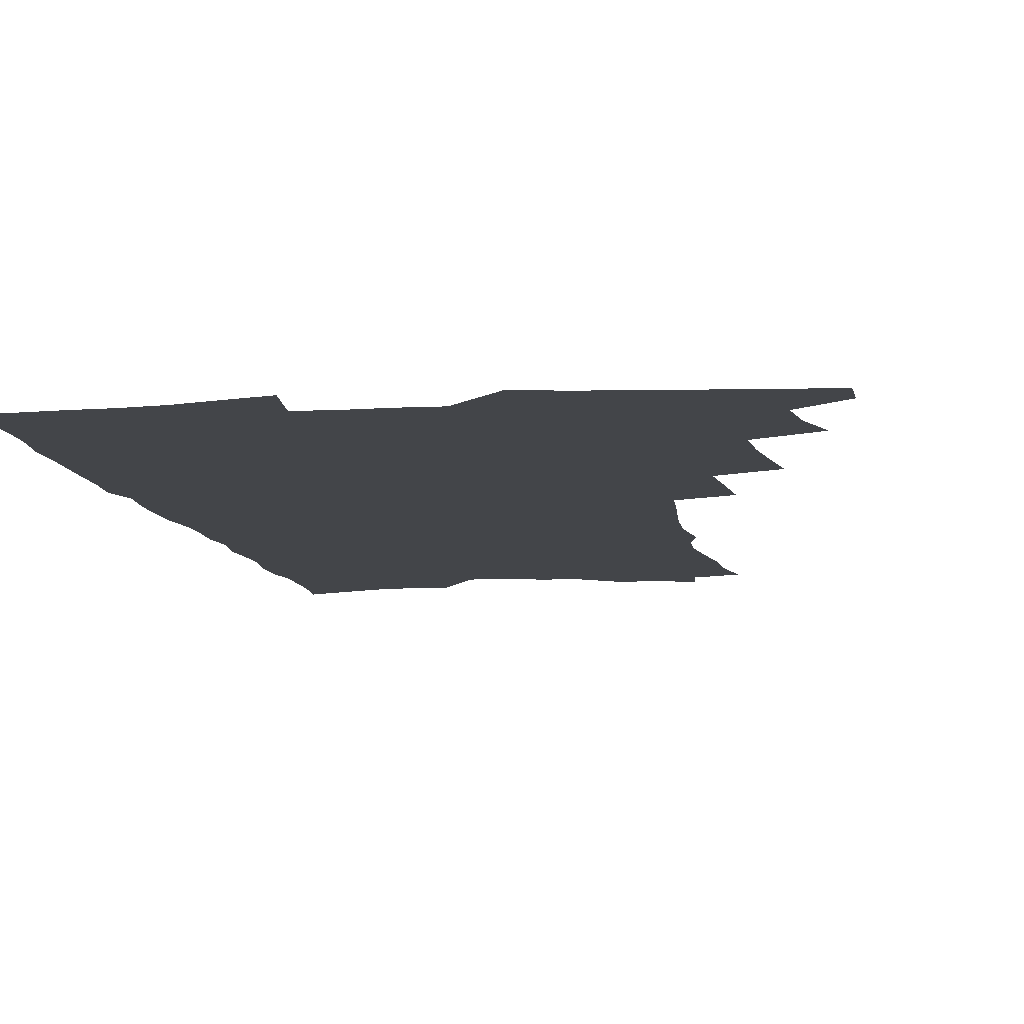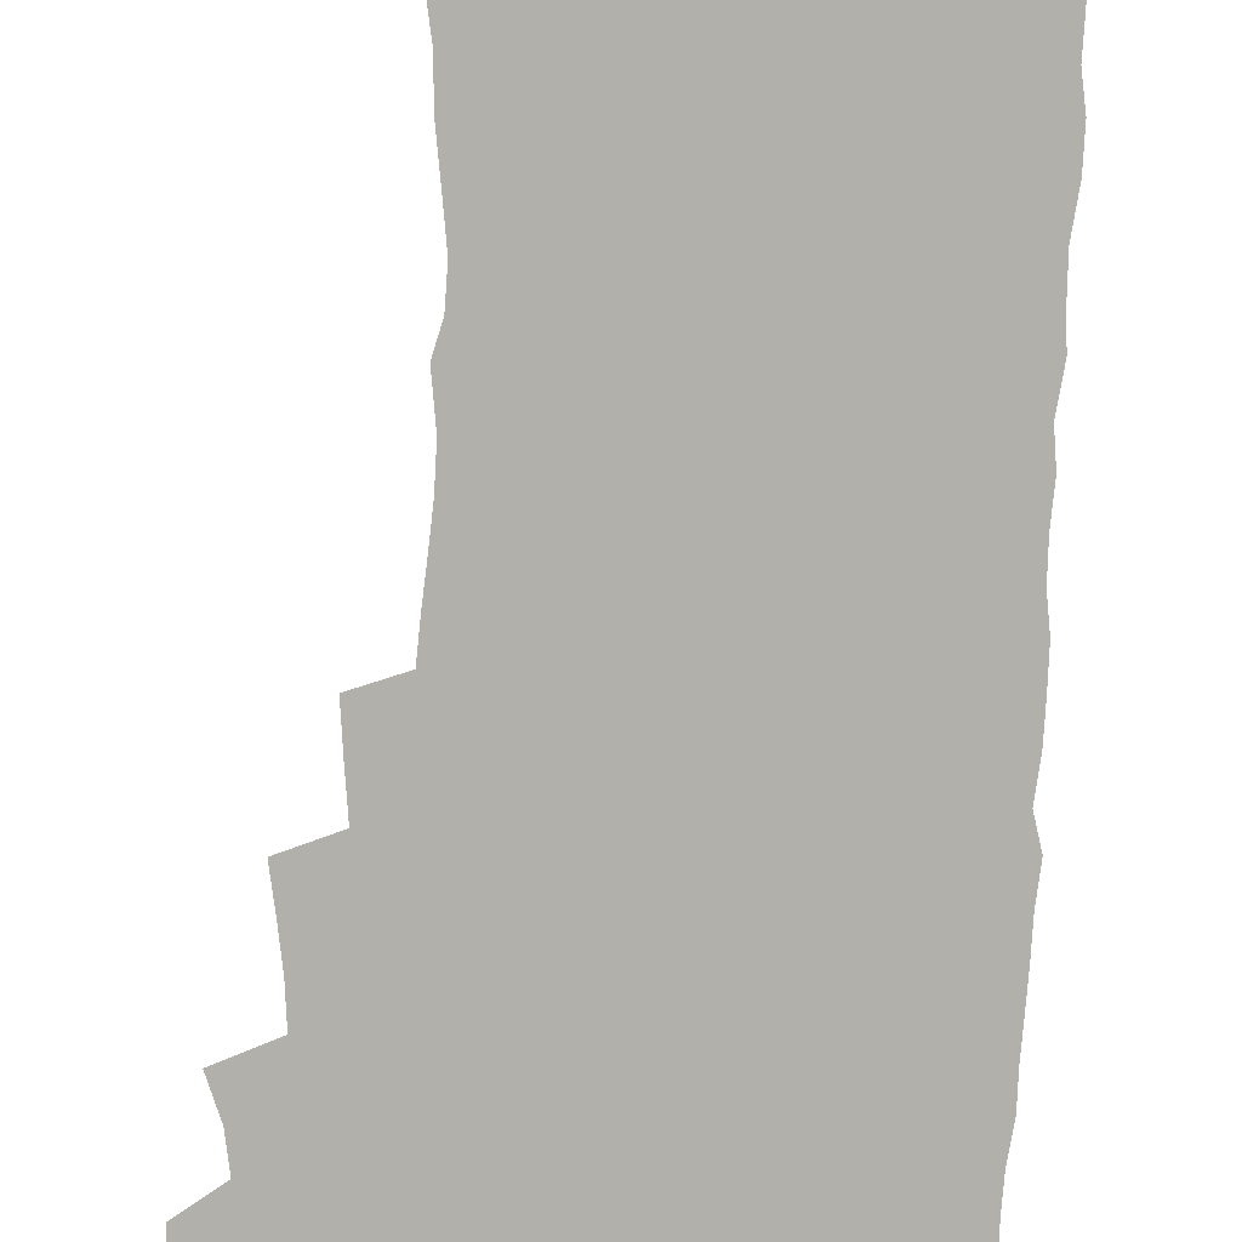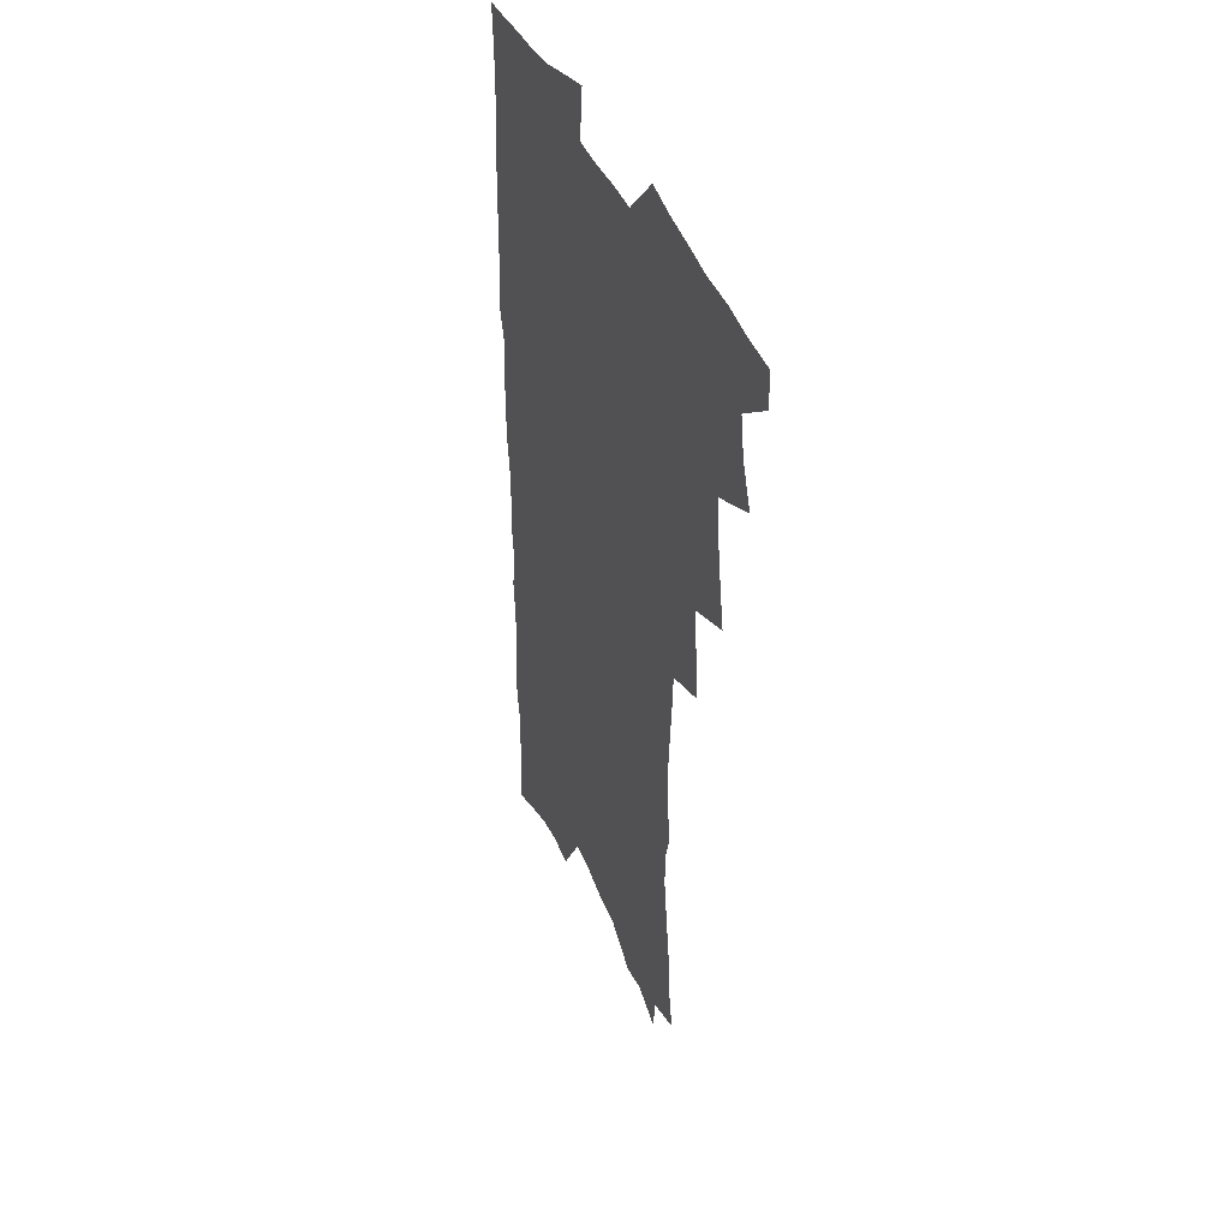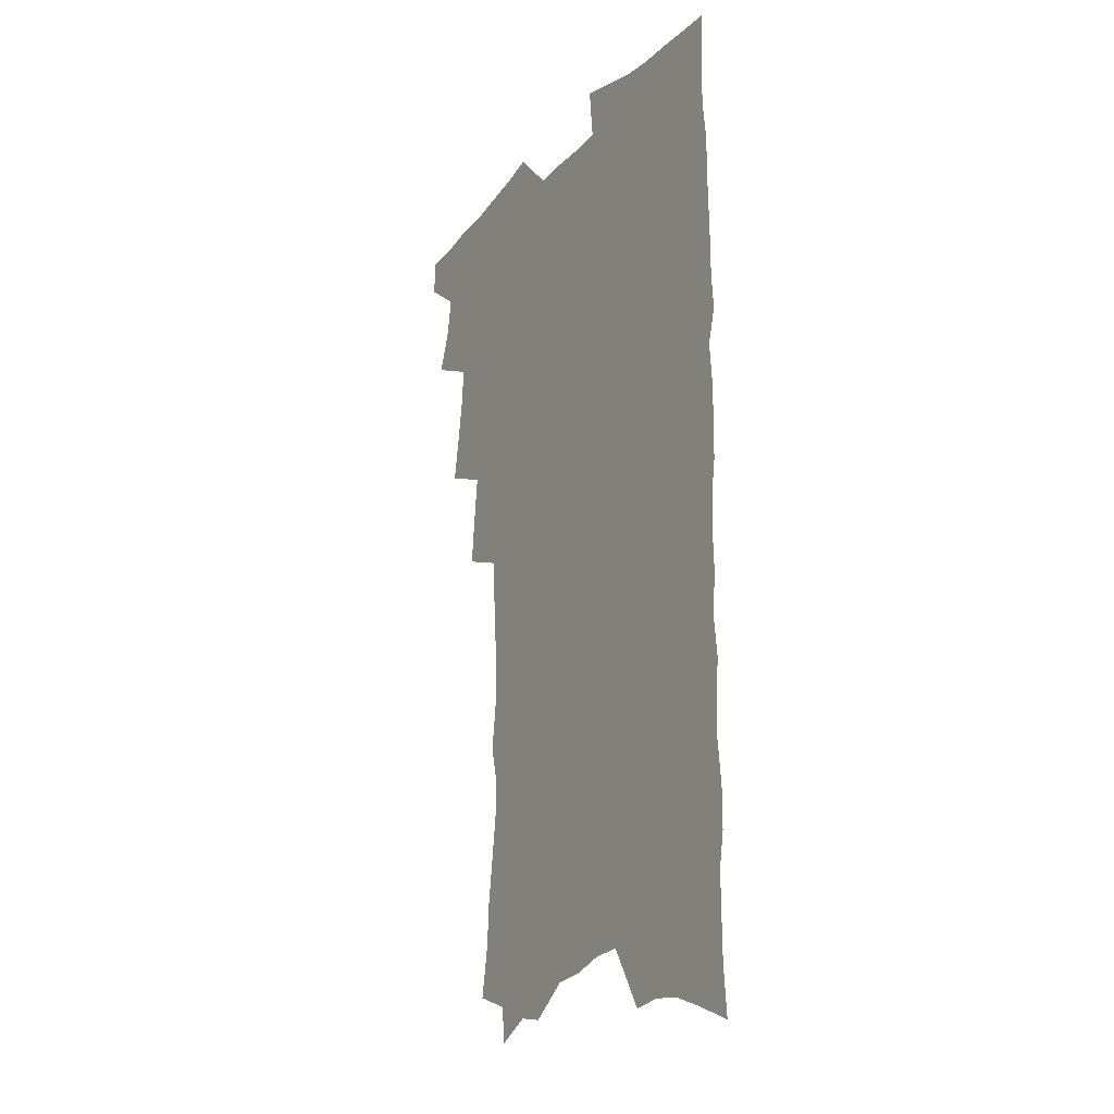
<metadata>
{"format":"obj","ext":"obj","renderer":"f3d","projection":"perspective","resolution":1024,"background":"white","views":[{"elev":-8.7,"azim":-170.9,"up":"+Z"},{"elev":-78.5,"azim":-2.9,"up":"+Z"},{"elev":41.9,"azim":-112.0,"up":"+Y"},{"elev":-21.7,"azim":60.2,"up":"+Y"}]}
</metadata>
<code>
v 464.1 549.4 0
v 464.5 564.1 0
v 473.5 502.5 0
v 479.9 519.5 0
v 482.5 535.3 0
v 482.5 549.9 0
v 480.5 564.9 0
v 490 439.5 0
v 493.1 457.5 0
v 495.8 474.9 0
v 497.3 491.3 0
v 500.7 507.6 0
v 499.6 521.7 0
v 498.9 536.3 0
v 497.8 550.9 0
v 495.1 567.3 0
v 508.5 391.4 0
v 510.4 410.7 0
v 512.6 430 0
v 513.6 446.8 0
v 513.8 462.5 0
v 511.2 476.5 0
v 515.2 493.8 0
v 516.3 508.9 0
v 515.5 522.8 0
v 514.2 537.4 0
v 512.5 552.5 0
v 510.9 567.6 0
v 523.7 192.8 0
v 527.5 213.9 0
v 528.5 231.1 0
v 531.2 250.4 0
v 533.8 269.5 0
v 533.4 285.1 0
v 530 297.9 0
v 532.7 318.2 0
v 532.6 335 0
v 531.5 351.1 0
v 530.3 367.1 0
v 529.4 383.6 0
v 528.5 400.1 0
v 528.9 417.2 0
v 528.8 433.1 0
v 530.3 449.9 0
v 531.4 466 0
v 531 480.6 0
v 530.1 495 0
v 530.1 509.4 0
v 530 523.7 0
v 529.5 538.2 0
v 527.4 554.1 0
v 525.3 570 0
v 542.6 171.5 0
v 541.4 186.3 0
v 542 203.6 0
v 547.3 227.1 0
v 549 245.6 0
v 550.2 263.2 0
v 549.3 278 0
v 549.5 294.6 0
v 548 309.2 0
v 549.8 328.6 0
v 548 342.7 0
v 547.6 358.8 0
v 547.1 374.7 0
v 545.5 389.4 0
v 545.2 405.4 0
v 546.7 423 0
v 546.4 437.8 0
v 545.6 452.1 0
v 545.9 467.1 0
v 546.5 482 0
v 546.7 496.3 0
v 546.6 510.3 0
v 546.2 524.3 0
v 544.4 539.4 0
v 542.1 555.7 0
v 539.8 572.1 0
v 558.3 179.1 0
v 560.7 198.5 0
v 562.9 219 0
v 563.4 235.9 0
v 565.3 255 0
v 565.4 271 0
v 564.7 286 0
v 564 301.1 0
v 563.2 316.4 0
v 564.1 334.5 0
v 563.3 349.3 0
v 562.9 364.8 0
v 561.3 378.6 0
v 560.5 393.5 0
v 560 408.6 0
v 561.2 425.2 0
v 561.1 439.9 0
v 560.6 454 0
v 561.3 469 0
v 561.6 483.3 0
v 561.7 497.2 0
v 562.1 510.9 0
v 561.8 524.3 0
v 560 539.1 0
v 557.3 556.3 0
v 554.1 575.4 0
v 570.8 176.6 0
v 576.8 207.9 0
v 578.1 226.7 0
v 578.1 242.4 0
v 578.6 259.3 0
v 578.2 274.3 0
v 577.9 290 0
v 577.1 304.7 0
v 577.3 321.7 0
v 577.1 337.5 0
v 577 353.3 0
v 576.6 368.2 0
v 576.1 382.9 0
v 576 398.1 0
v 575.8 412.9 0
v 575 426.6 0
v 575 441.1 0
v 574.8 455.3 0
v 575.9 470.5 0
v 575.3 483.8 0
v 575.9 498 0
v 576.2 511.4 0
v 575.6 524.9 0
v 574.5 539.4 0
v 572.9 555.3 0
v 587.8 188.5 0
v 591 214 0
v 592.2 233.1 0
v 591.5 246.6 0
v 591.4 262.4 0
v 591.3 278.1 0
v 590.5 292.3 0
v 590.2 308.1 0
v 590.1 323.9 0
v 589.8 339.1 0
v 589.9 355.9 0
v 589.6 369.4 0
v 589.7 385.5 0
v 589.5 400 0
v 589.3 414.3 0
v 589.7 429.3 0
v 588.7 442.4 0
v 589.4 457.4 0
v 589.6 471.2 0
v 589.4 484.7 0
v 589.5 498.3 0
v 589.7 511.7 0
v 589.3 525.5 0
v 588.6 540.2 0
v 587.5 555.7 0
v 601.6 189.5 0
v 603.8 215.6 0
v 604.2 232.7 0
v 603.8 247 0
v 603.9 263.9 0
v 603.8 280.3 0
v 603.5 295.5 0
v 603.3 311.3 0
v 603.1 327 0
v 602.7 341.3 0
v 602.5 354.7 0
v 602.5 370.9 0
v 602.7 386.3 0
v 602.6 401.3 0
v 602.6 415 0
v 602.7 430.4 0
v 602.4 443.6 0
v 603 458.4 0
v 603 471.6 0
v 602.9 484.9 0
v 602.8 498.1 0
v 603.4 511.8 0
v 603.3 525.5 0
v 603.3 539.5 0
v 602.6 554.9 0
v 615.9 193.5 0
v 616.5 214.8 0
v 616.6 234 0
v 616.5 249.4 0
v 616.3 264.8 0
v 616.2 281.7 0
v 615.9 295.9 0
v 615.7 311.6 0
v 615.6 326.9 0
v 615.4 342.2 0
v 615.2 356.4 0
v 615.2 372.1 0
v 615.8 385.2 0
v 615.6 400.6 0
v 615.7 414.7 0
v 615.7 430.3 0
v 615.8 444.4 0
v 616 458.4 0
v 616.3 471.7 0
v 616.7 485.2 0
v 617.2 498.6 0
v 617 512 0
v 617.3 525.4 0
v 617.5 539 0
v 616.9 555.4 0
v 614.7 577.7 0
v 629.6 194.2 0
v 629.3 215.6 0
v 629.1 233.1 0
v 628.8 250.2 0
v 628.7 265 0
v 628.5 281.9 0
v 628.3 296.6 0
v 628.1 312.3 0
v 628.1 327 0
v 628 342.9 0
v 627.9 357.7 0
v 628.4 370.1 0
v 628.5 387.1 0
v 628.5 401.5 0
v 628.8 414.8 0
v 628.8 429.8 0
v 629 443.9 0
v 629 458.2 0
v 629.5 471.2 0
v 630.5 484.2 0
v 630.4 498.7 0
v 630.8 511.7 0
v 631.2 525 0
v 631.4 539.1 0
v 631.7 553.4 0
v 630.3 573.6 0
v 644.5 169.4 0
v 642.9 194.1 0
v 642.4 213.4 0
v 641.8 231.5 0
v 641.7 247.6 0
v 641 265.9 0
v 640.7 281.5 0
v 640.7 296.2 0
v 641.3 309.6 0
v 640.3 328.6 0
v 640.8 341.7 0
v 640.5 357.3 0
v 641 371.2 0
v 641.3 385.5 0
v 641.3 400.1 0
v 642.4 413 0
v 641.8 429.4 0
v 642.4 442.8 0
v 642.6 456.8 0
v 643.1 470.3 0
v 643.7 483.8 0
v 644 497.9 0
v 644.7 511.3 0
v 644.9 524.8 0
v 645.4 538.8 0
v 645.9 553 0
v 646.3 569.1 0
v 657.9 171 0
v 656.8 190.7 0
v 655.7 210.5 0
v 654.7 229.3 0
v 654.6 245.5 0
v 653.8 263.2 0
v 653.9 278.4 0
v 653 295.2 0
v 654 308.5 0
v 653.3 325.4 0
v 653.3 340.6 0
v 653.5 355.2 0
v 654.4 368.6 0
v 654.3 383.9 0
v 656 396.9 0
v 655.2 413.3 0
v 655.3 427.6 0
v 655.9 441.3 0
v 656.4 455.1 0
v 656.6 469.2 0
v 657.4 482.5 0
v 656.8 498.2 0
v 658.1 510.8 0
v 658.9 524.3 0
v 659.5 538.1 0
v 660.2 552.6 0
v 661.2 566.9 0
v 671.6 169 0
v 670.8 187.3 0
v 670.1 205.3 0
v 669.2 223.6 0
v 668.2 241.6 0
v 668.9 256.6 0
v 667.7 274.2 0
v 667.5 290 0
v 667.5 305.3 0
v 666.9 321.6 0
v 668.9 334.4 0
v 667.4 351.7 0
v 667.3 366.9 0
v 668.2 380.8 0
v 669.6 394.5 0
v 669.4 410.2 0
v 670.6 424 0
v 670.2 439.1 0
v 670.1 453.7 0
v 670.7 467.6 0
v 671.1 481.7 0
v 670.8 496.2 0
v 672.9 509.5 0
v 672.6 524 0
v 673.1 537.2 0
v 674.6 551.6 0
v 675.6 566.3 0
v 686.8 163.3 0
v 686.5 180.3 0
v 684.4 200.8 0
v 683.6 218.4 0
v 684.1 234.3 0
v 683.1 251.5 0
v 683.1 267.5 0
v 683.4 282.9 0
v 682.3 299.9 0
v 681.1 316.7 0
v 682.4 330.9 0
v 683 345.7 0
v 682.5 361.5 0
v 685.2 374.7 0
v 683.9 391.4 0
v 685.2 405.6 0
v 685.3 420.9 0
v 684.5 436.6 0
v 684.4 451.3 0
v 686 465 0
v 686.6 479.3 0
v 687.9 493.4 0
v 686.9 508.8 0
v 687.7 522.7 0
v 688.3 536.7 0
v 688.7 550.6 0
v 689.9 565 0
v 702.8 156.4 0
v 701.1 175.9 0
v 700.9 192.7 0
v 700.8 209.3 0
v 703.2 223.1 0
v 703.3 239.3 0
v 701.3 257.6 0
v 701.8 272.9 0
v 703 287.7 0
v 700.9 305.7 0
v 702.6 320 0
v 701.9 336.4 0
v 702.3 351.8 0
v 704.4 365.9 0
v 704.7 381.7 0
v 704.6 397.6 0
v 703.2 414.6 0
v 707 428.2 0
v 705.8 444.3 0
v 705.8 459.5 0
v 705.4 474.8 0
v 705 490.1 0
v 705.2 505.1 0
v 703.3 521.2 0
v 702.9 535.9 0
v 703.4 550 0
v 704.2 564.1 0
v 706 586 0
f 5 6 1
f 1 6 2
f 6 7 2
f 11 12 3
f 3 12 4
f 12 13 4
f 4 13 5
f 13 14 5
f 5 14 6
f 14 15 6
f 6 15 7
f 15 16 7
f 19 20 8
f 8 20 9
f 20 21 9
f 9 21 10
f 21 22 10
f 10 22 11
f 22 23 11
f 11 23 12
f 23 24 12
f 12 24 13
f 24 25 13
f 13 25 14
f 25 26 14
f 14 26 15
f 26 27 15
f 15 27 16
f 27 28 16
f 40 41 17
f 17 41 18
f 41 42 18
f 18 42 19
f 42 43 19
f 19 43 20
f 43 44 20
f 20 44 21
f 44 45 21
f 21 45 22
f 45 46 22
f 22 46 23
f 46 47 23
f 23 47 24
f 47 48 24
f 24 48 25
f 48 49 25
f 25 49 26
f 49 50 26
f 26 50 27
f 50 51 27
f 27 51 28
f 51 52 28
f 54 55 29
f 29 55 30
f 55 56 30
f 30 56 31
f 56 57 31
f 31 57 32
f 57 58 32
f 32 58 33
f 58 59 33
f 33 59 34
f 59 60 34
f 34 60 35
f 60 61 35
f 35 61 36
f 61 62 36
f 36 62 37
f 62 63 37
f 37 63 38
f 63 64 38
f 38 64 39
f 64 65 39
f 39 65 40
f 65 66 40
f 40 66 41
f 66 67 41
f 41 67 42
f 67 68 42
f 42 68 43
f 68 69 43
f 43 69 44
f 69 70 44
f 44 70 45
f 70 71 45
f 45 71 46
f 71 72 46
f 46 72 47
f 72 73 47
f 47 73 48
f 73 74 48
f 48 74 49
f 74 75 49
f 49 75 50
f 75 76 50
f 50 76 51
f 76 77 51
f 51 77 52
f 77 78 52
f 53 79 54
f 79 80 54
f 54 80 55
f 80 81 55
f 55 81 56
f 81 82 56
f 56 82 57
f 82 83 57
f 57 83 58
f 83 84 58
f 58 84 59
f 84 85 59
f 59 85 60
f 85 86 60
f 60 86 61
f 86 87 61
f 61 87 62
f 87 88 62
f 62 88 63
f 88 89 63
f 63 89 64
f 89 90 64
f 64 90 65
f 90 91 65
f 65 91 66
f 91 92 66
f 66 92 67
f 92 93 67
f 67 93 68
f 93 94 68
f 68 94 69
f 94 95 69
f 69 95 70
f 95 96 70
f 70 96 71
f 96 97 71
f 71 97 72
f 97 98 72
f 72 98 73
f 98 99 73
f 73 99 74
f 99 100 74
f 74 100 75
f 100 101 75
f 75 101 76
f 101 102 76
f 76 102 77
f 102 103 77
f 77 103 78
f 103 104 78
f 79 105 80
f 105 106 80
f 80 106 81
f 106 107 81
f 81 107 82
f 107 108 82
f 82 108 83
f 108 109 83
f 83 109 84
f 109 110 84
f 84 110 85
f 110 111 85
f 85 111 86
f 111 112 86
f 86 112 87
f 112 113 87
f 87 113 88
f 113 114 88
f 88 114 89
f 114 115 89
f 89 115 90
f 115 116 90
f 90 116 91
f 116 117 91
f 91 117 92
f 117 118 92
f 92 118 93
f 118 119 93
f 93 119 94
f 119 120 94
f 94 120 95
f 120 121 95
f 95 121 96
f 121 122 96
f 96 122 97
f 122 123 97
f 97 123 98
f 123 124 98
f 98 124 99
f 124 125 99
f 99 125 100
f 125 126 100
f 100 126 101
f 126 127 101
f 101 127 102
f 127 128 102
f 102 128 103
f 128 129 103
f 103 129 104
f 105 130 106
f 130 131 106
f 106 131 107
f 131 132 107
f 107 132 108
f 132 133 108
f 108 133 109
f 133 134 109
f 109 134 110
f 134 135 110
f 110 135 111
f 135 136 111
f 111 136 112
f 136 137 112
f 112 137 113
f 137 138 113
f 113 138 114
f 138 139 114
f 114 139 115
f 139 140 115
f 115 140 116
f 140 141 116
f 116 141 117
f 141 142 117
f 117 142 118
f 142 143 118
f 118 143 119
f 143 144 119
f 119 144 120
f 144 145 120
f 120 145 121
f 145 146 121
f 121 146 122
f 146 147 122
f 122 147 123
f 147 148 123
f 123 148 124
f 148 149 124
f 124 149 125
f 149 150 125
f 125 150 126
f 150 151 126
f 126 151 127
f 151 152 127
f 127 152 128
f 152 153 128
f 128 153 129
f 153 154 129
f 130 155 131
f 155 156 131
f 131 156 132
f 156 157 132
f 132 157 133
f 157 158 133
f 133 158 134
f 158 159 134
f 134 159 135
f 159 160 135
f 135 160 136
f 160 161 136
f 136 161 137
f 161 162 137
f 137 162 138
f 162 163 138
f 138 163 139
f 163 164 139
f 139 164 140
f 164 165 140
f 140 165 141
f 165 166 141
f 141 166 142
f 166 167 142
f 142 167 143
f 167 168 143
f 143 168 144
f 168 169 144
f 144 169 145
f 169 170 145
f 145 170 146
f 170 171 146
f 146 171 147
f 171 172 147
f 147 172 148
f 172 173 148
f 148 173 149
f 173 174 149
f 149 174 150
f 174 175 150
f 150 175 151
f 175 176 151
f 151 176 152
f 176 177 152
f 152 177 153
f 177 178 153
f 153 178 154
f 178 179 154
f 155 180 156
f 180 181 156
f 156 181 157
f 181 182 157
f 157 182 158
f 182 183 158
f 158 183 159
f 183 184 159
f 159 184 160
f 184 185 160
f 160 185 161
f 185 186 161
f 161 186 162
f 186 187 162
f 162 187 163
f 187 188 163
f 163 188 164
f 188 189 164
f 164 189 165
f 189 190 165
f 165 190 166
f 190 191 166
f 166 191 167
f 191 192 167
f 167 192 168
f 192 193 168
f 168 193 169
f 193 194 169
f 169 194 170
f 194 195 170
f 170 195 171
f 195 196 171
f 171 196 172
f 196 197 172
f 172 197 173
f 197 198 173
f 173 198 174
f 198 199 174
f 174 199 175
f 199 200 175
f 175 200 176
f 200 201 176
f 176 201 177
f 201 202 177
f 177 202 178
f 202 203 178
f 178 203 179
f 203 204 179
f 180 206 181
f 206 207 181
f 181 207 182
f 207 208 182
f 182 208 183
f 208 209 183
f 183 209 184
f 209 210 184
f 184 210 185
f 210 211 185
f 185 211 186
f 211 212 186
f 186 212 187
f 212 213 187
f 187 213 188
f 213 214 188
f 188 214 189
f 214 215 189
f 189 215 190
f 215 216 190
f 190 216 191
f 216 217 191
f 191 217 192
f 217 218 192
f 192 218 193
f 218 219 193
f 193 219 194
f 219 220 194
f 194 220 195
f 220 221 195
f 195 221 196
f 221 222 196
f 196 222 197
f 222 223 197
f 197 223 198
f 223 224 198
f 198 224 199
f 224 225 199
f 199 225 200
f 225 226 200
f 200 226 201
f 226 227 201
f 201 227 202
f 227 228 202
f 202 228 203
f 228 229 203
f 203 229 204
f 229 230 204
f 204 230 205
f 230 231 205
f 232 233 206
f 206 233 207
f 233 234 207
f 207 234 208
f 234 235 208
f 208 235 209
f 235 236 209
f 209 236 210
f 236 237 210
f 210 237 211
f 237 238 211
f 211 238 212
f 238 239 212
f 212 239 213
f 239 240 213
f 213 240 214
f 240 241 214
f 214 241 215
f 241 242 215
f 215 242 216
f 242 243 216
f 216 243 217
f 243 244 217
f 217 244 218
f 244 245 218
f 218 245 219
f 245 246 219
f 219 246 220
f 246 247 220
f 220 247 221
f 247 248 221
f 221 248 222
f 248 249 222
f 222 249 223
f 249 250 223
f 223 250 224
f 250 251 224
f 224 251 225
f 251 252 225
f 225 252 226
f 252 253 226
f 226 253 227
f 253 254 227
f 227 254 228
f 254 255 228
f 228 255 229
f 255 256 229
f 229 256 230
f 256 257 230
f 230 257 231
f 257 258 231
f 232 259 233
f 259 260 233
f 233 260 234
f 260 261 234
f 234 261 235
f 261 262 235
f 235 262 236
f 262 263 236
f 236 263 237
f 263 264 237
f 237 264 238
f 264 265 238
f 238 265 239
f 265 266 239
f 239 266 240
f 266 267 240
f 240 267 241
f 267 268 241
f 241 268 242
f 268 269 242
f 242 269 243
f 269 270 243
f 243 270 244
f 270 271 244
f 244 271 245
f 271 272 245
f 245 272 246
f 272 273 246
f 246 273 247
f 273 274 247
f 247 274 248
f 274 275 248
f 248 275 249
f 275 276 249
f 249 276 250
f 276 277 250
f 250 277 251
f 277 278 251
f 251 278 252
f 278 279 252
f 252 279 253
f 279 280 253
f 253 280 254
f 280 281 254
f 254 281 255
f 281 282 255
f 255 282 256
f 282 283 256
f 256 283 257
f 283 284 257
f 257 284 258
f 284 285 258
f 259 286 260
f 286 287 260
f 260 287 261
f 287 288 261
f 261 288 262
f 288 289 262
f 262 289 263
f 289 290 263
f 263 290 264
f 290 291 264
f 264 291 265
f 291 292 265
f 265 292 266
f 292 293 266
f 266 293 267
f 293 294 267
f 267 294 268
f 294 295 268
f 268 295 269
f 295 296 269
f 269 296 270
f 296 297 270
f 270 297 271
f 297 298 271
f 271 298 272
f 298 299 272
f 272 299 273
f 299 300 273
f 273 300 274
f 300 301 274
f 274 301 275
f 301 302 275
f 275 302 276
f 302 303 276
f 276 303 277
f 303 304 277
f 277 304 278
f 304 305 278
f 278 305 279
f 305 306 279
f 279 306 280
f 306 307 280
f 280 307 281
f 307 308 281
f 281 308 282
f 308 309 282
f 282 309 283
f 309 310 283
f 283 310 284
f 310 311 284
f 284 311 285
f 311 312 285
f 286 313 287
f 313 314 287
f 287 314 288
f 314 315 288
f 288 315 289
f 315 316 289
f 289 316 290
f 316 317 290
f 290 317 291
f 317 318 291
f 291 318 292
f 318 319 292
f 292 319 293
f 319 320 293
f 293 320 294
f 320 321 294
f 294 321 295
f 321 322 295
f 295 322 296
f 322 323 296
f 296 323 297
f 323 324 297
f 297 324 298
f 324 325 298
f 298 325 299
f 325 326 299
f 299 326 300
f 326 327 300
f 300 327 301
f 327 328 301
f 301 328 302
f 328 329 302
f 302 329 303
f 329 330 303
f 303 330 304
f 330 331 304
f 304 331 305
f 331 332 305
f 305 332 306
f 332 333 306
f 306 333 307
f 333 334 307
f 307 334 308
f 334 335 308
f 308 335 309
f 335 336 309
f 309 336 310
f 336 337 310
f 310 337 311
f 337 338 311
f 311 338 312
f 338 339 312
f 313 340 314
f 340 341 314
f 314 341 315
f 341 342 315
f 315 342 316
f 342 343 316
f 316 343 317
f 343 344 317
f 317 344 318
f 344 345 318
f 318 345 319
f 345 346 319
f 319 346 320
f 346 347 320
f 320 347 321
f 347 348 321
f 321 348 322
f 348 349 322
f 322 349 323
f 349 350 323
f 323 350 324
f 350 351 324
f 324 351 325
f 351 352 325
f 325 352 326
f 352 353 326
f 326 353 327
f 353 354 327
f 327 354 328
f 354 355 328
f 328 355 329
f 355 356 329
f 329 356 330
f 356 357 330
f 330 357 331
f 357 358 331
f 331 358 332
f 358 359 332
f 332 359 333
f 359 360 333
f 333 360 334
f 360 361 334
f 334 361 335
f 361 362 335
f 335 362 336
f 362 363 336
f 336 363 337
f 363 364 337
f 337 364 338
f 364 365 338
f 338 365 339
f 365 366 339

</code>
